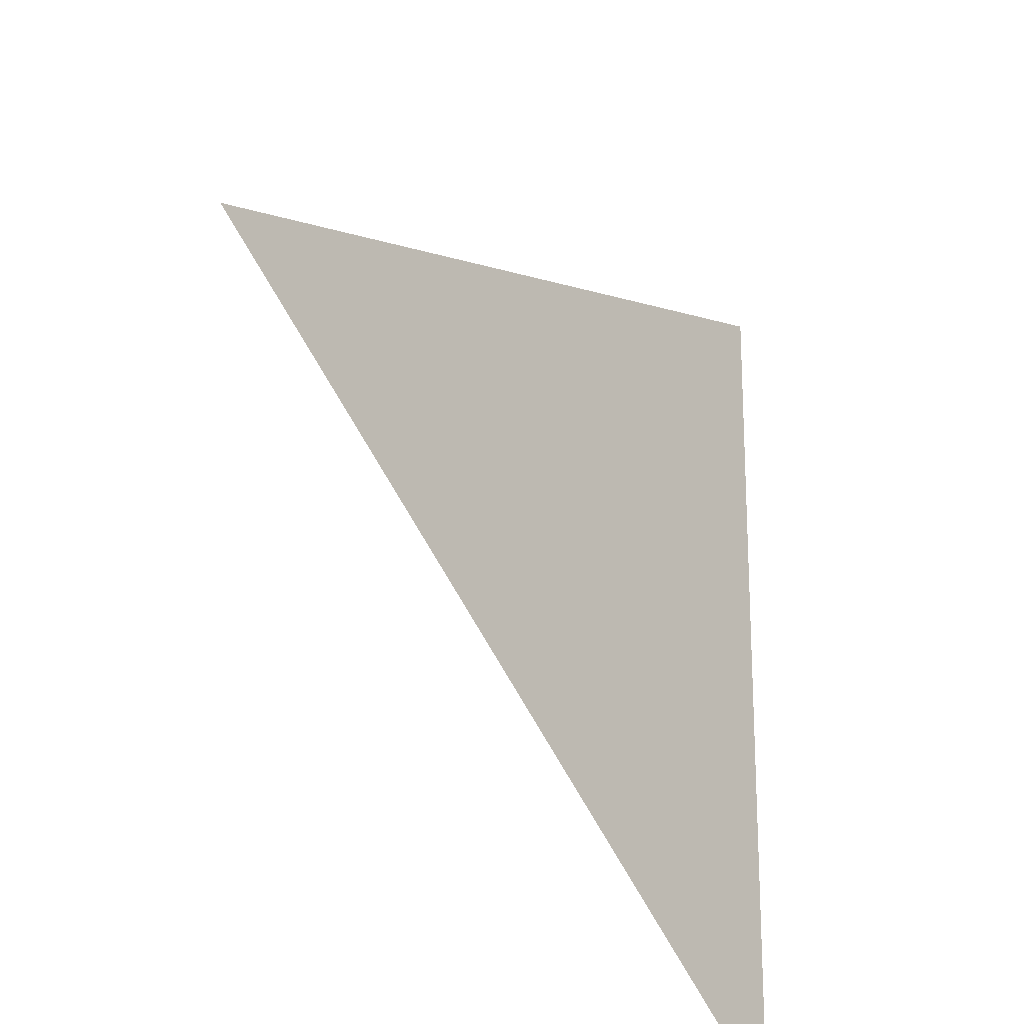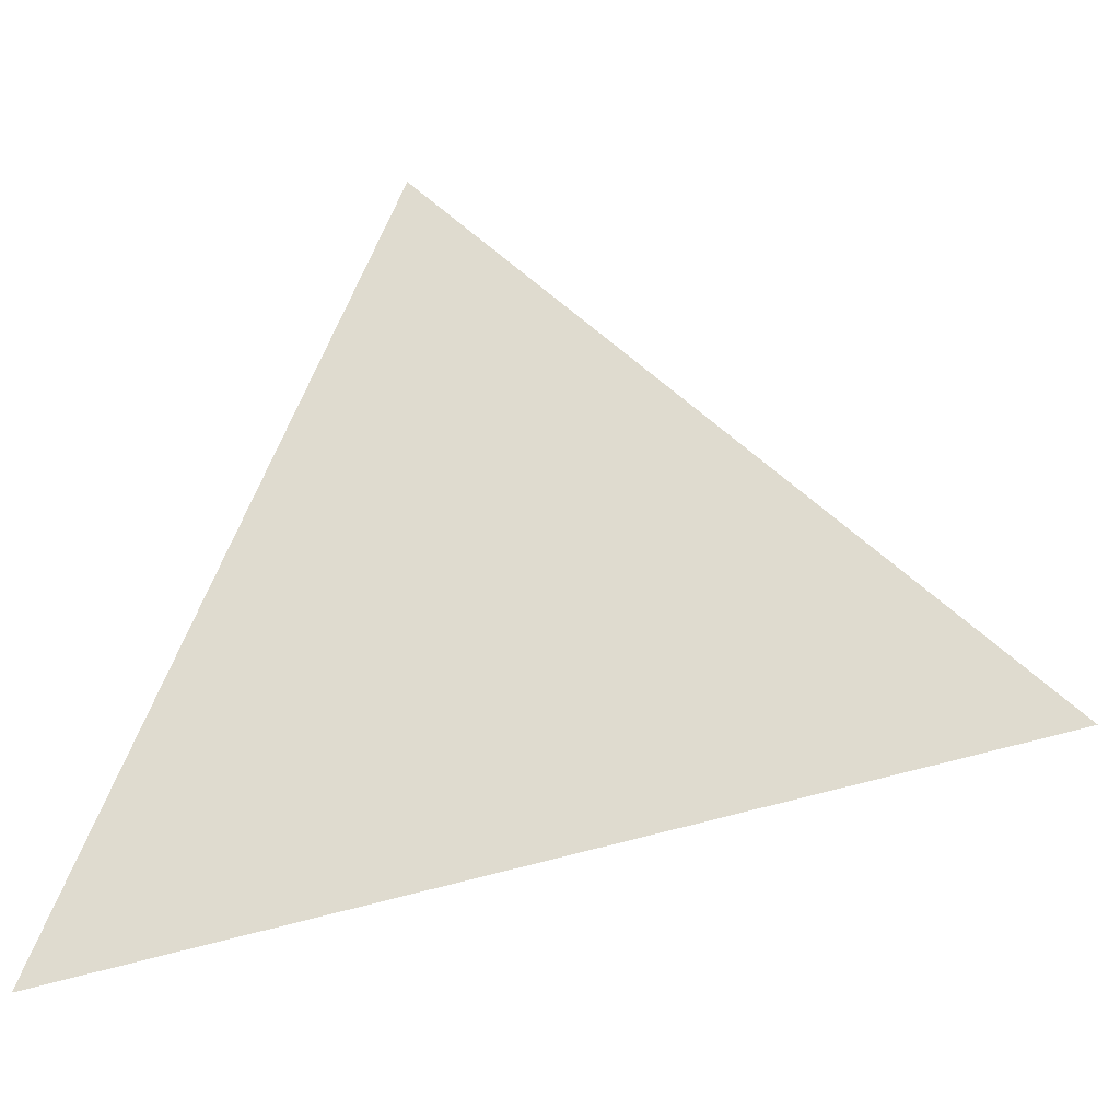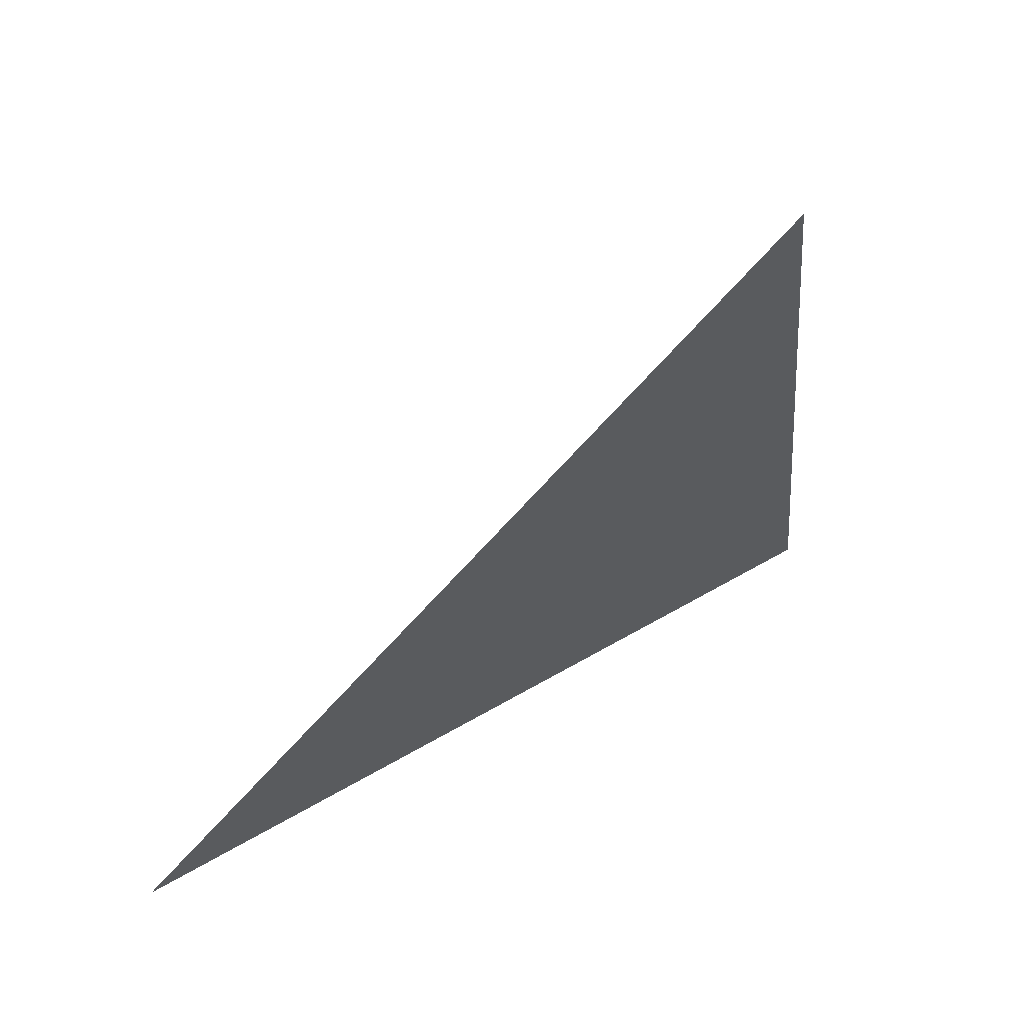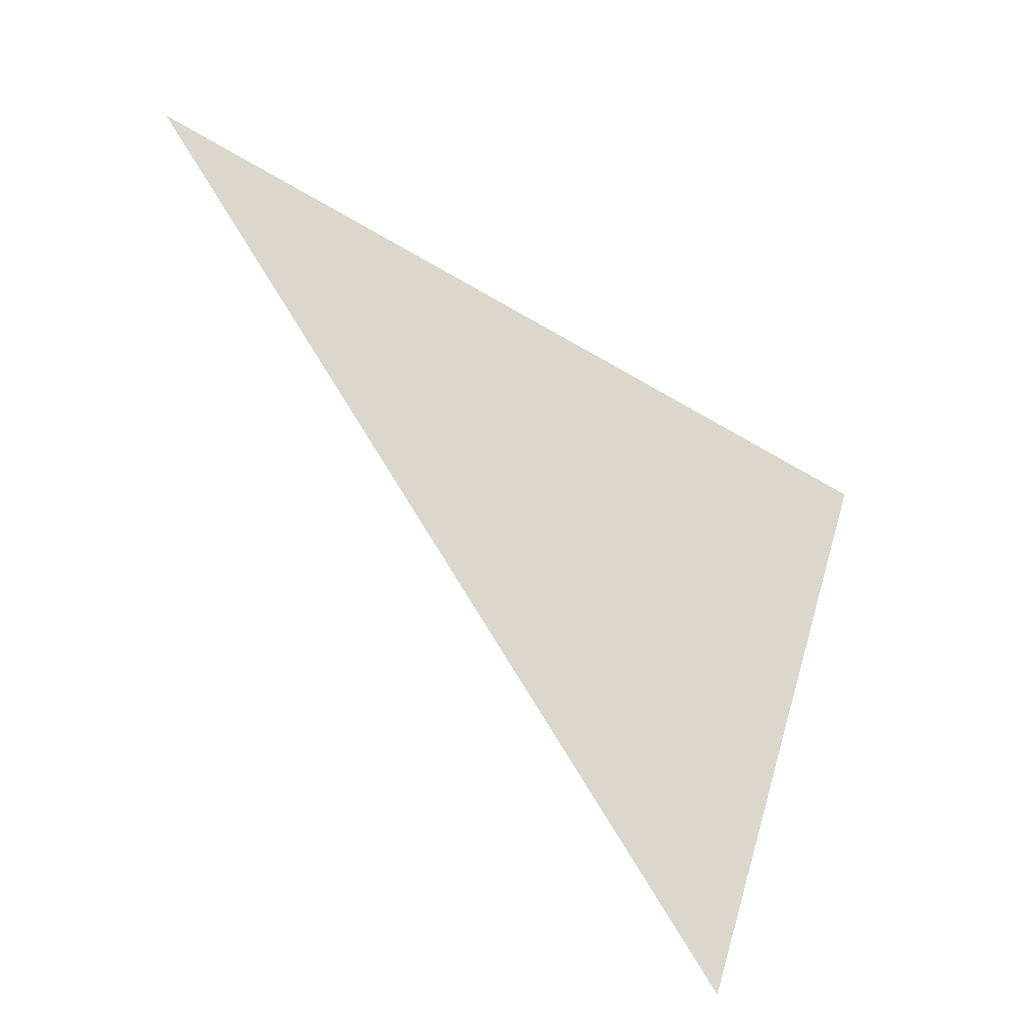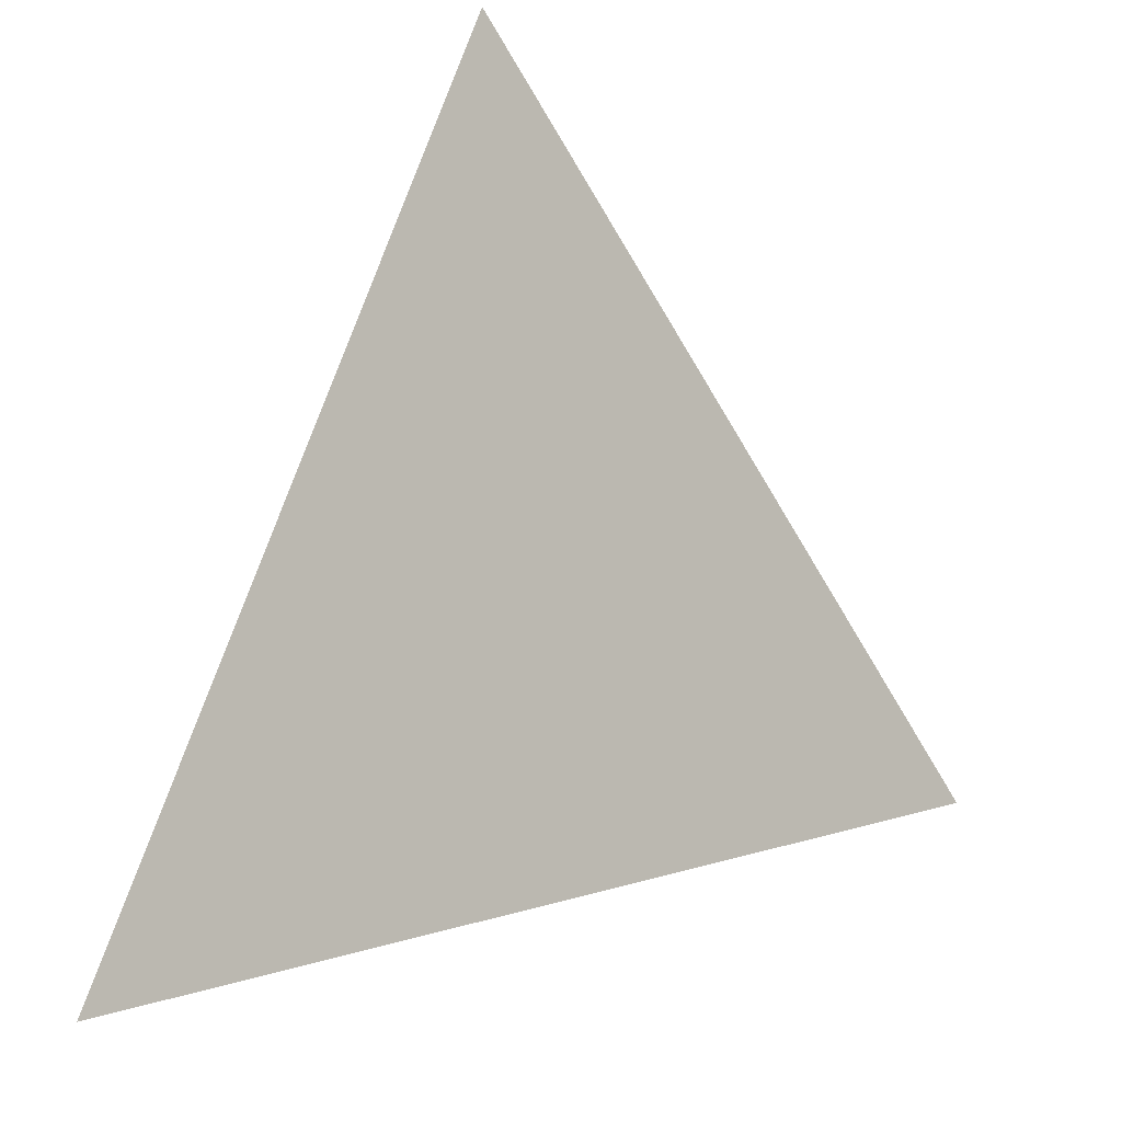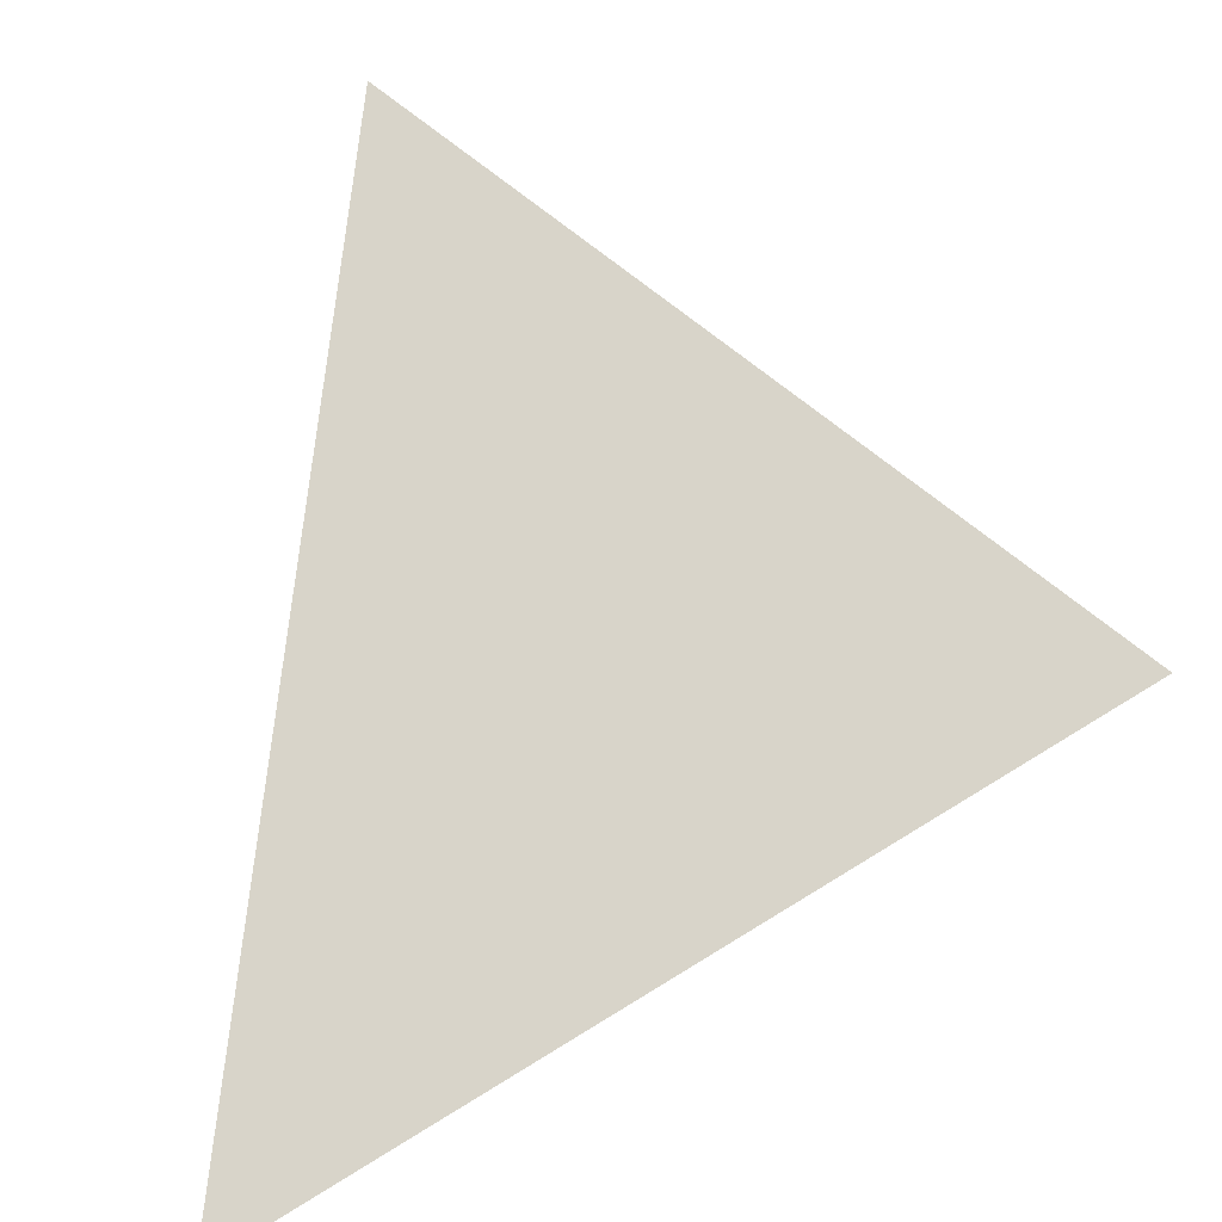
<metadata>
{"format":"obj","ext":"obj","renderer":"f3d","projection":"perspective","resolution":1024,"background":"white","views":[{"elev":-54.8,"azim":-8.2,"up":"+Y"},{"elev":-3.2,"azim":-130.2,"up":"+Y"},{"elev":42.3,"azim":4.6,"up":"+Y"},{"elev":0.1,"azim":18.6,"up":"+Z"},{"elev":37.2,"azim":103.9,"up":"+Z"},{"elev":22.5,"azim":77.9,"up":"+Z"}]}
</metadata>
<code>
g Cheek_Cheek
v 0.05383 0.009883 0.1159
v 0.05268 0.02917 0.1259
v 0.03874 0.01582 0.135
f 3 1 2

</code>
